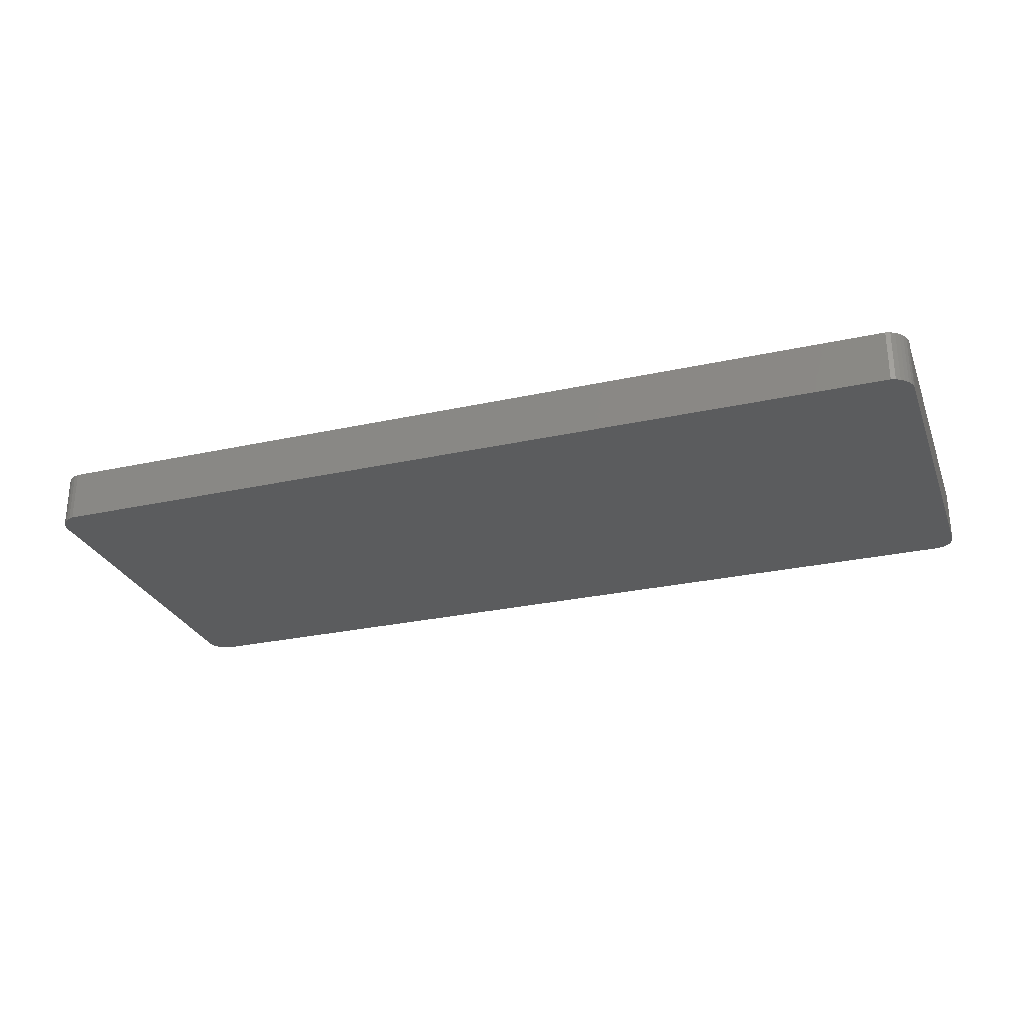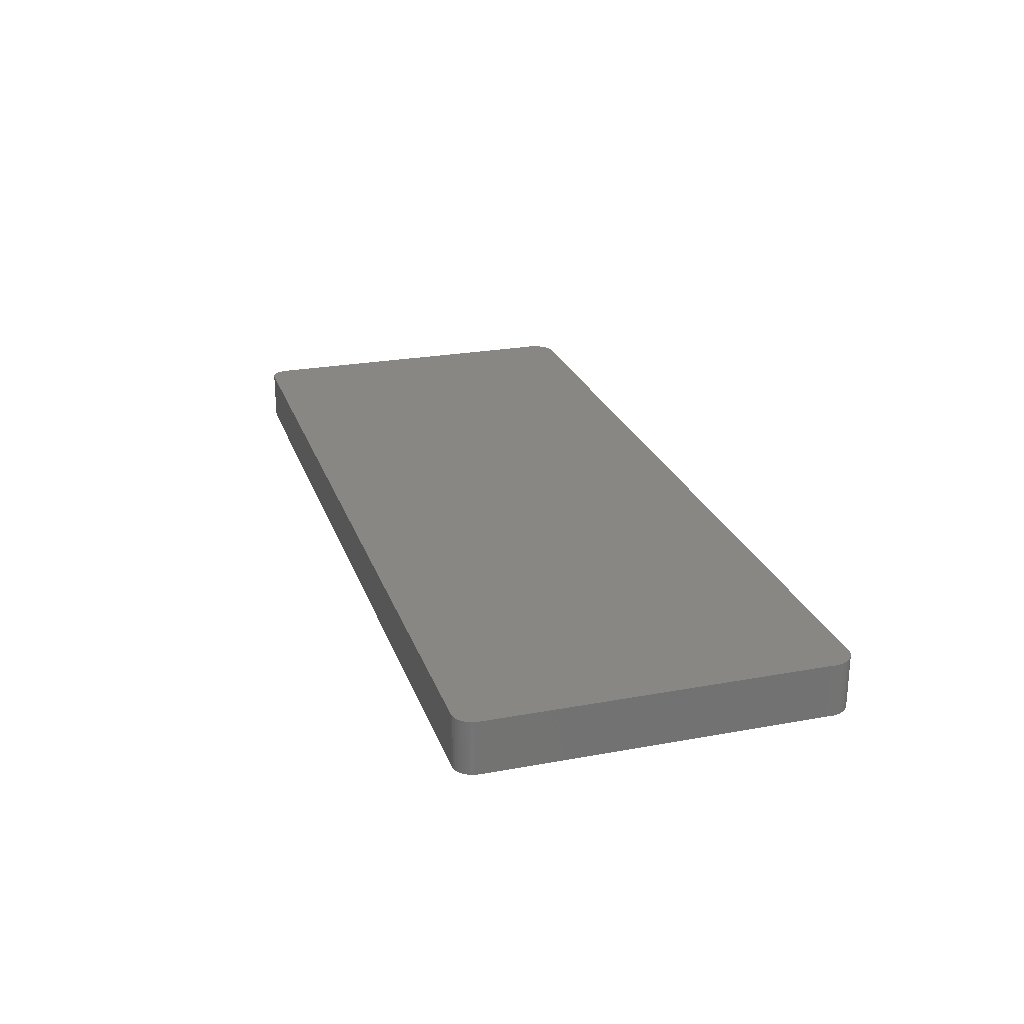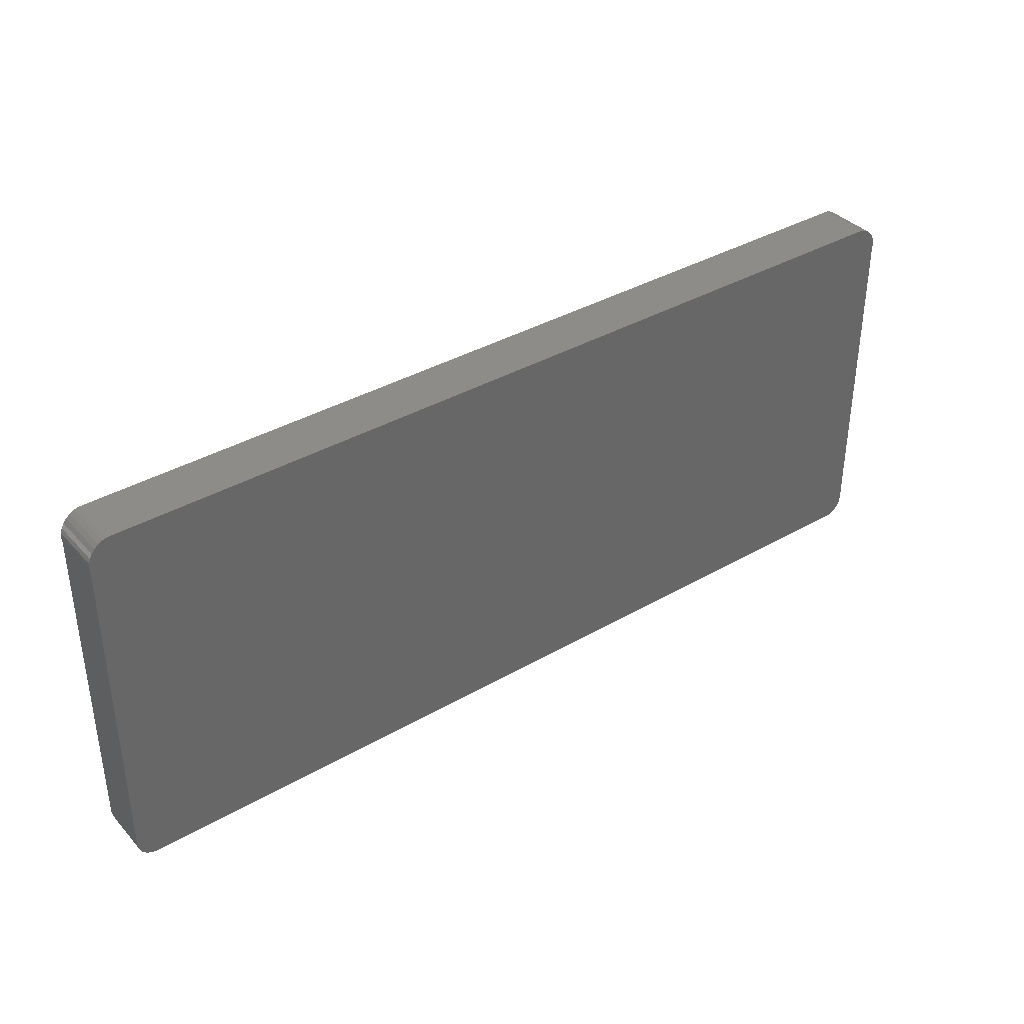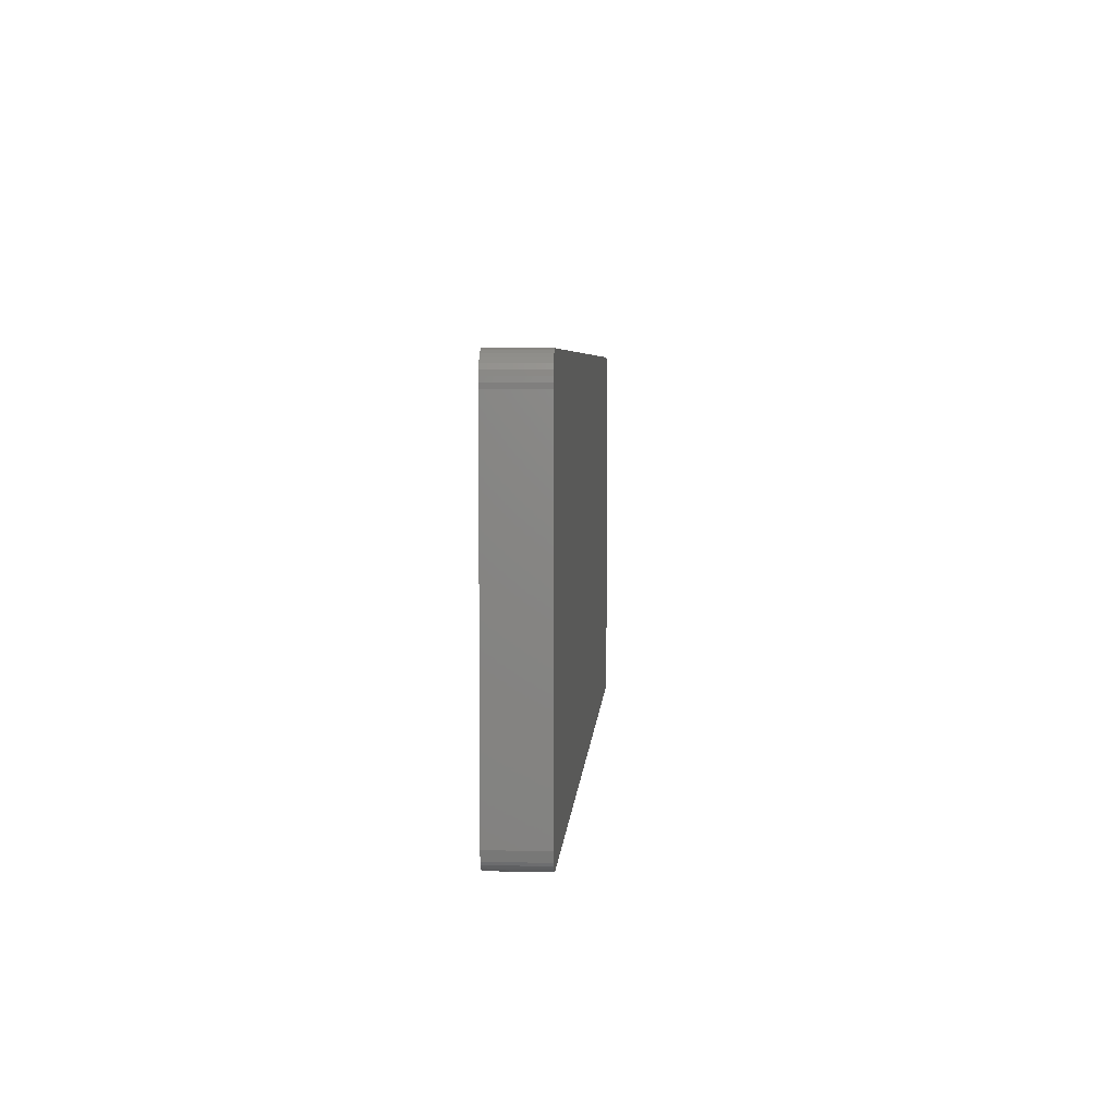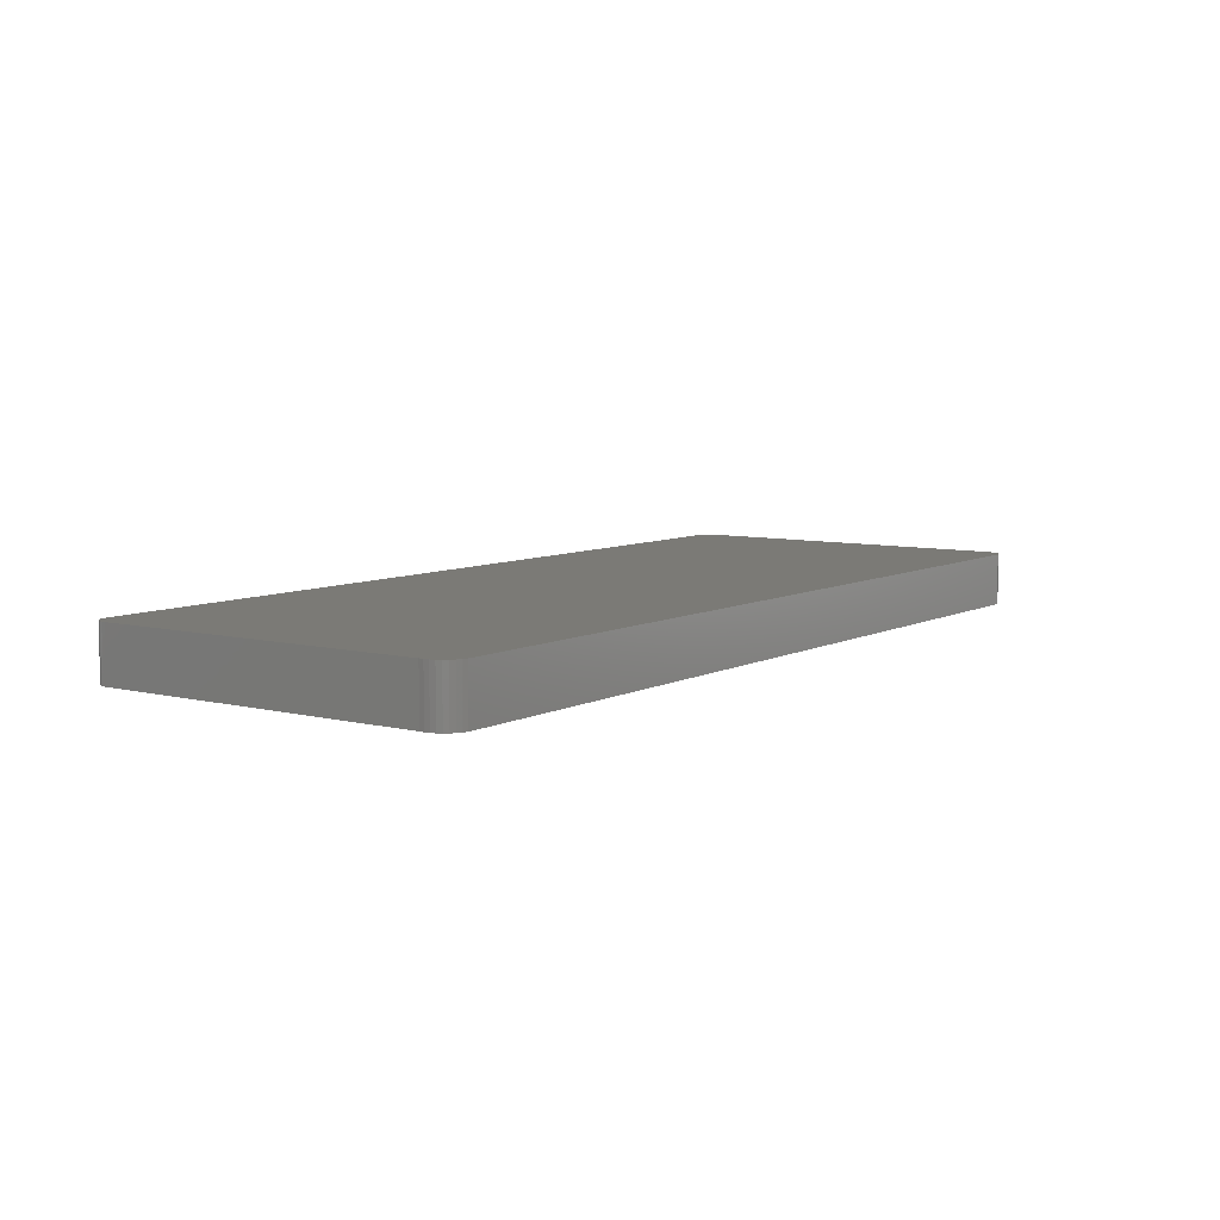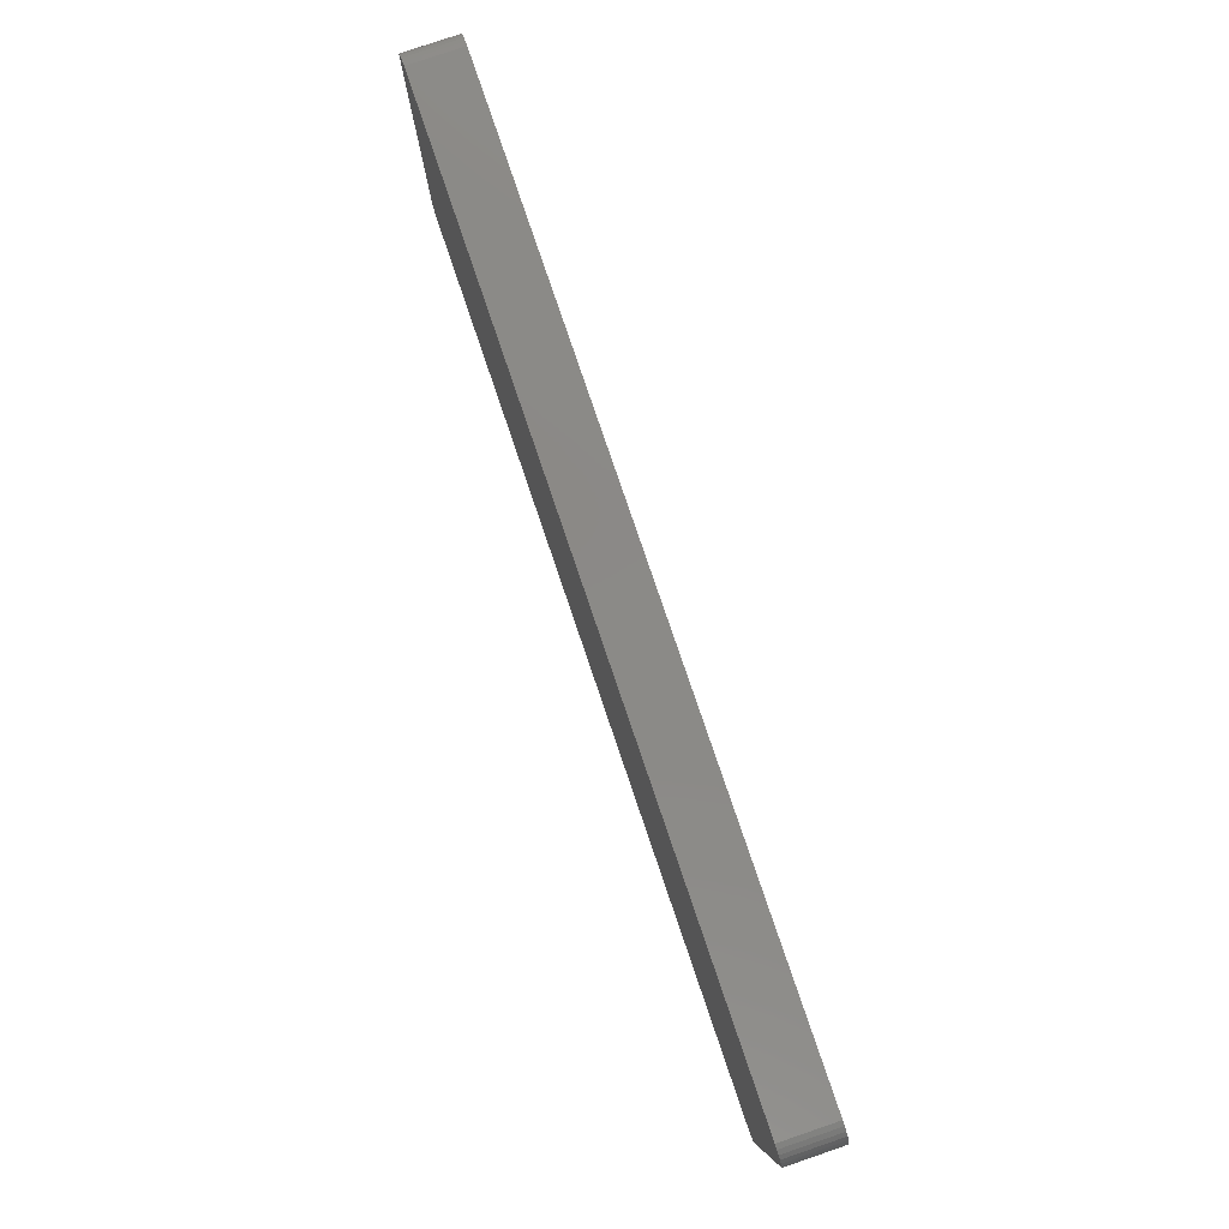
<metadata>
{"format":"stl","ext":"stl","renderer":"f3d","projection":"perspective","resolution":1024,"background":"white","views":[{"elev":-27.6,"azim":18.7,"up":"+Y"},{"elev":24.4,"azim":-106.9,"up":"+Y"},{"elev":37.1,"azim":143.3,"up":"+Z"},{"elev":5.1,"azim":93.7,"up":"+Z"},{"elev":7.4,"azim":-54.7,"up":"+Y"},{"elev":80.0,"azim":71.2,"up":"+Z"}]}
</metadata>
<code>
# stl→obj: 70 verts, 136 faces
v 0.7464 1.48e-16 -0.2882
v 0.7464 -0.08594 -0.2882
v 0.7433 1.613e-16 -0.2929
v 0.7433 -0.08594 -0.2929
v 0.7393 1.606e-16 -0.2971
v 0.7393 -0.08594 -0.2971
v 0.7347 1.599e-16 -0.3005
v 0.7347 -0.08594 -0.3005
v 0.7296 1.592e-16 -0.303
v 0.7296 -0.08594 -0.303
v 0.7241 1.585e-16 -0.3045
v 0.7241 -0.08594 -0.3045
v 0.7184 1.613e-16 -0.305
v 0.7184 -0.08594 -0.305
v 0.75 -0.08594 -0.2734
v -0.7494 -0.08594 -0.2796
v -0.7476 -0.08594 -0.2855
v 0.7184 -0.08594 0.3108
v -0.726 -0.08594 0.3085
v 0.726 -0.08594 0.3085
v -0.7184 -0.08594 0.3108
v -0.7329 -0.08594 0.3047
v 0.7329 -0.08594 0.3047
v -0.739 -0.08594 0.2997
v 0.739 -0.08594 0.2997
v -0.744 -0.08594 0.2936
v 0.744 -0.08594 0.2936
v -0.7477 -0.08594 0.2867
v 0.7477 -0.08594 0.2867
v -0.75 -0.08594 0.2791
v 0.75 -0.08594 0.2791
v -0.7447 -0.08594 -0.291
v -0.7408 -0.08594 -0.2958
v -0.736 -0.08594 -0.2997
v -0.7305 -0.08594 -0.3026
v -0.7246 -0.08594 -0.3044
v -0.7184 -0.08594 -0.305
v 0.7508 -0.08594 0.2713
v -0.7508 -0.08594 0.2713
v 0.75 -0.08594 0.2634
v -0.75 -0.08594 0.2634
v -0.75 -0.08594 -0.2734
v -0.7476 3.029e-18 -0.2855
v -0.7494 3.158e-18 -0.2796
v 0.75 1.631e-16 -0.2734
v 0.726 1.981e-16 0.3085
v -0.726 3.504e-17 0.3085
v 0.7184 1.974e-16 0.3108
v -0.7184 3.594e-17 0.3108
v -0.7329 3.406e-17 0.3047
v 0.7329 1.986e-16 0.3047
v -0.739 3.311e-17 0.2997
v 0.739 1.99e-16 0.2997
v -0.744 3.222e-17 0.2936
v 0.744 1.992e-16 0.2936
v -0.7477 3.142e-17 0.2867
v 0.7477 1.993e-16 0.2867
v -0.75 3.074e-17 0.2791
v 0.75 1.991e-16 0.2791
v -0.7408 3.22e-18 -0.2958
v -0.7447 3.05e-18 -0.291
v -0.736 3.534e-18 -0.2997
v -0.7305 3.978e-18 -0.3026
v -0.7184 5.186e-18 -0.305
v -0.7246 4.536e-18 -0.3044
v -0.75 3.433e-18 -0.2734
v -0.75 2.987e-17 0.2634
v 0.75 1.963e-16 0.2634
v -0.7508 3.022e-17 0.2713
v 0.7508 1.988e-16 0.2713
f 1 2 3
f 3 2 4
f 3 4 5
f 5 4 6
f 5 6 7
f 7 6 8
f 7 8 9
f 9 8 10
f 9 10 11
f 11 10 12
f 11 12 13
f 13 12 14
f 15 16 17
f 18 19 20
f 18 21 19
f 20 19 22
f 20 22 23
f 23 22 24
f 23 24 25
f 25 24 26
f 25 26 27
f 27 26 28
f 27 28 29
f 29 28 30
f 29 30 31
f 4 32 33
f 4 33 6
f 6 33 34
f 6 34 8
f 8 34 35
f 2 15 17
f 2 17 32
f 2 32 4
f 10 8 35
f 10 35 36
f 10 36 37
f 10 37 14
f 10 14 12
f 31 30 38
f 38 30 39
f 38 39 40
f 40 39 41
f 40 41 15
f 15 41 42
f 15 42 16
f 43 44 45
f 46 47 48
f 47 49 48
f 50 47 46
f 51 50 46
f 52 50 51
f 53 52 51
f 54 52 53
f 55 54 53
f 56 54 55
f 57 56 55
f 58 56 57
f 59 58 57
f 60 61 3
f 5 60 3
f 62 60 5
f 7 62 5
f 63 62 7
f 1 3 61
f 1 61 43
f 1 43 45
f 9 11 13
f 9 13 64
f 9 64 65
f 9 65 63
f 9 63 7
f 44 66 45
f 45 66 67
f 45 67 68
f 68 67 69
f 68 69 70
f 70 69 58
f 70 58 59
f 15 45 40
f 40 45 68
f 2 1 15
f 15 1 45
f 41 67 42
f 42 67 66
f 67 41 69
f 69 41 39
f 69 39 58
f 58 39 30
f 58 30 56
f 56 30 28
f 56 28 54
f 54 28 26
f 54 26 52
f 52 26 24
f 52 24 50
f 50 24 22
f 50 22 47
f 47 22 19
f 47 19 49
f 49 19 21
f 18 48 21
f 21 48 49
f 48 18 46
f 46 18 20
f 46 20 51
f 51 20 23
f 51 23 53
f 53 23 25
f 53 25 55
f 55 25 27
f 55 27 57
f 57 27 29
f 57 29 59
f 59 29 31
f 59 31 70
f 70 31 38
f 70 38 68
f 68 38 40
f 37 64 14
f 14 64 13
f 64 37 65
f 65 37 36
f 65 36 63
f 63 36 35
f 63 35 62
f 62 35 34
f 62 34 60
f 60 34 33
f 60 33 61
f 61 33 32
f 61 32 43
f 43 32 17
f 43 17 44
f 44 17 16
f 44 16 66
f 66 16 42

</code>
